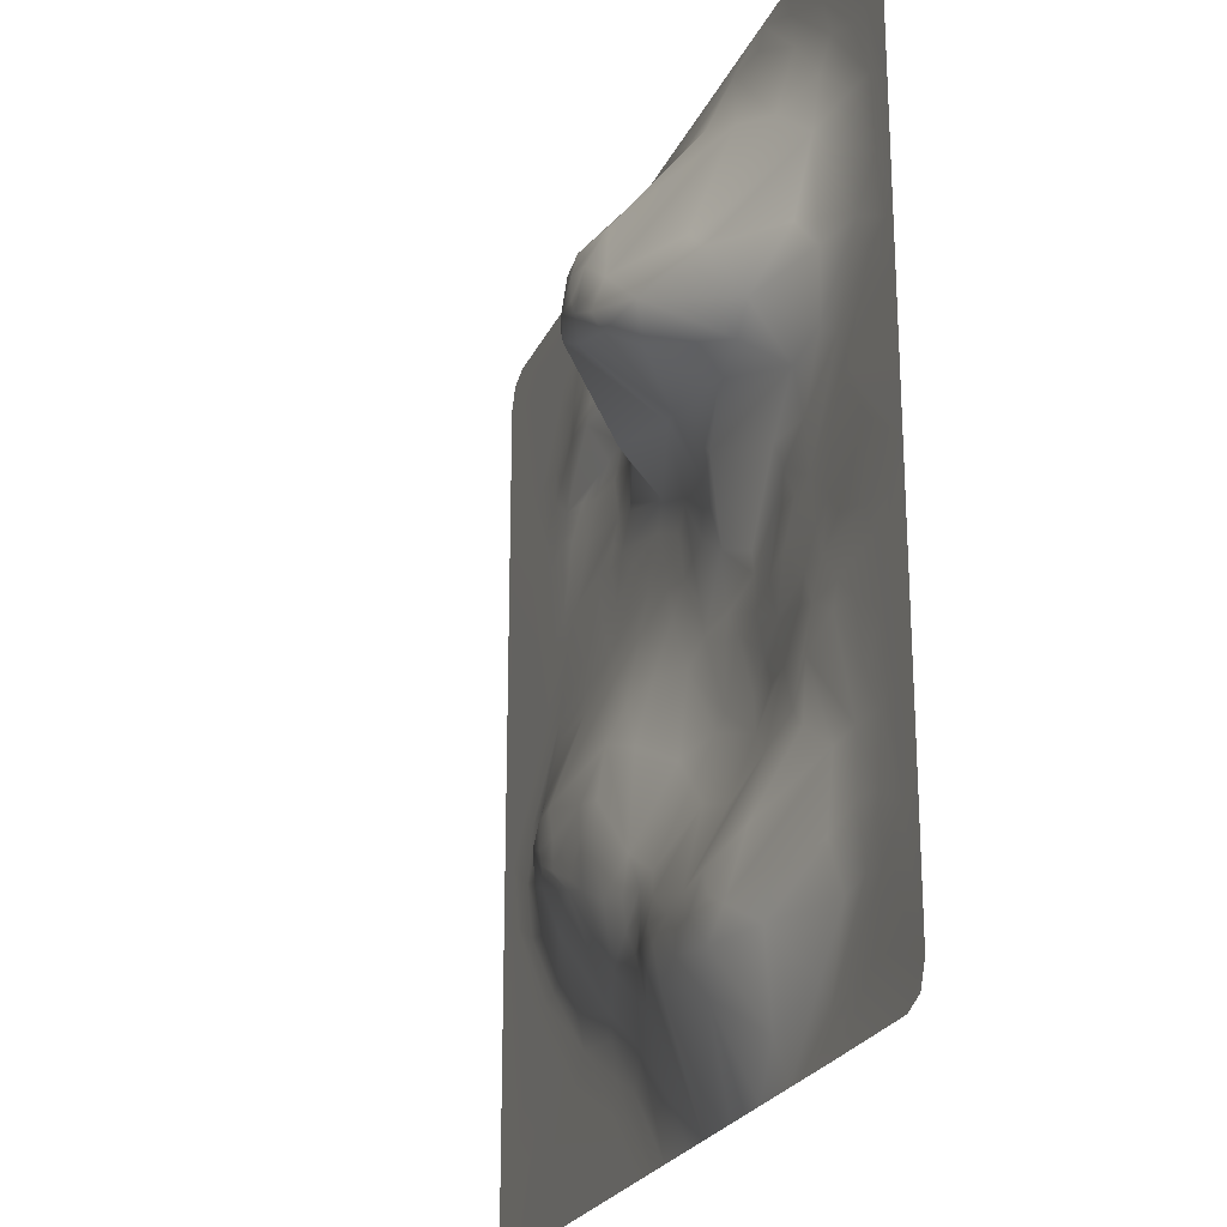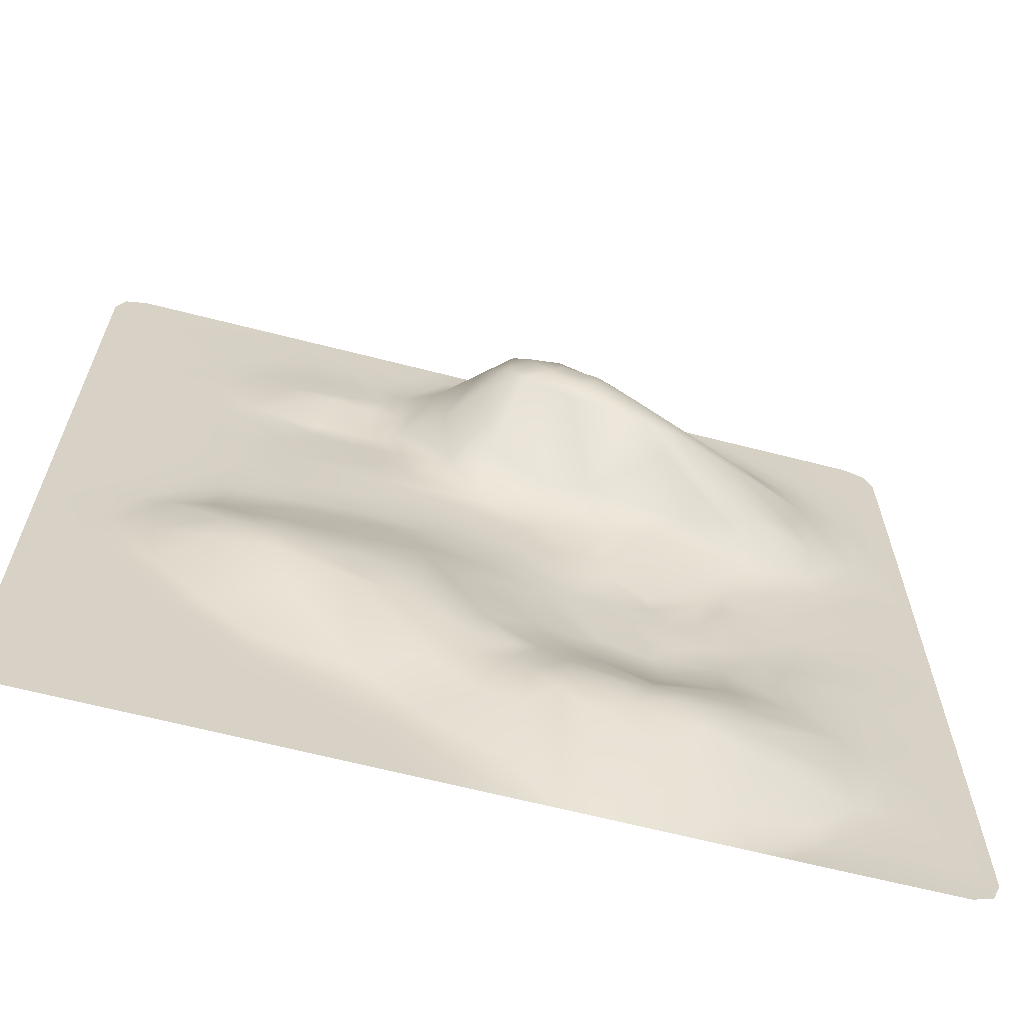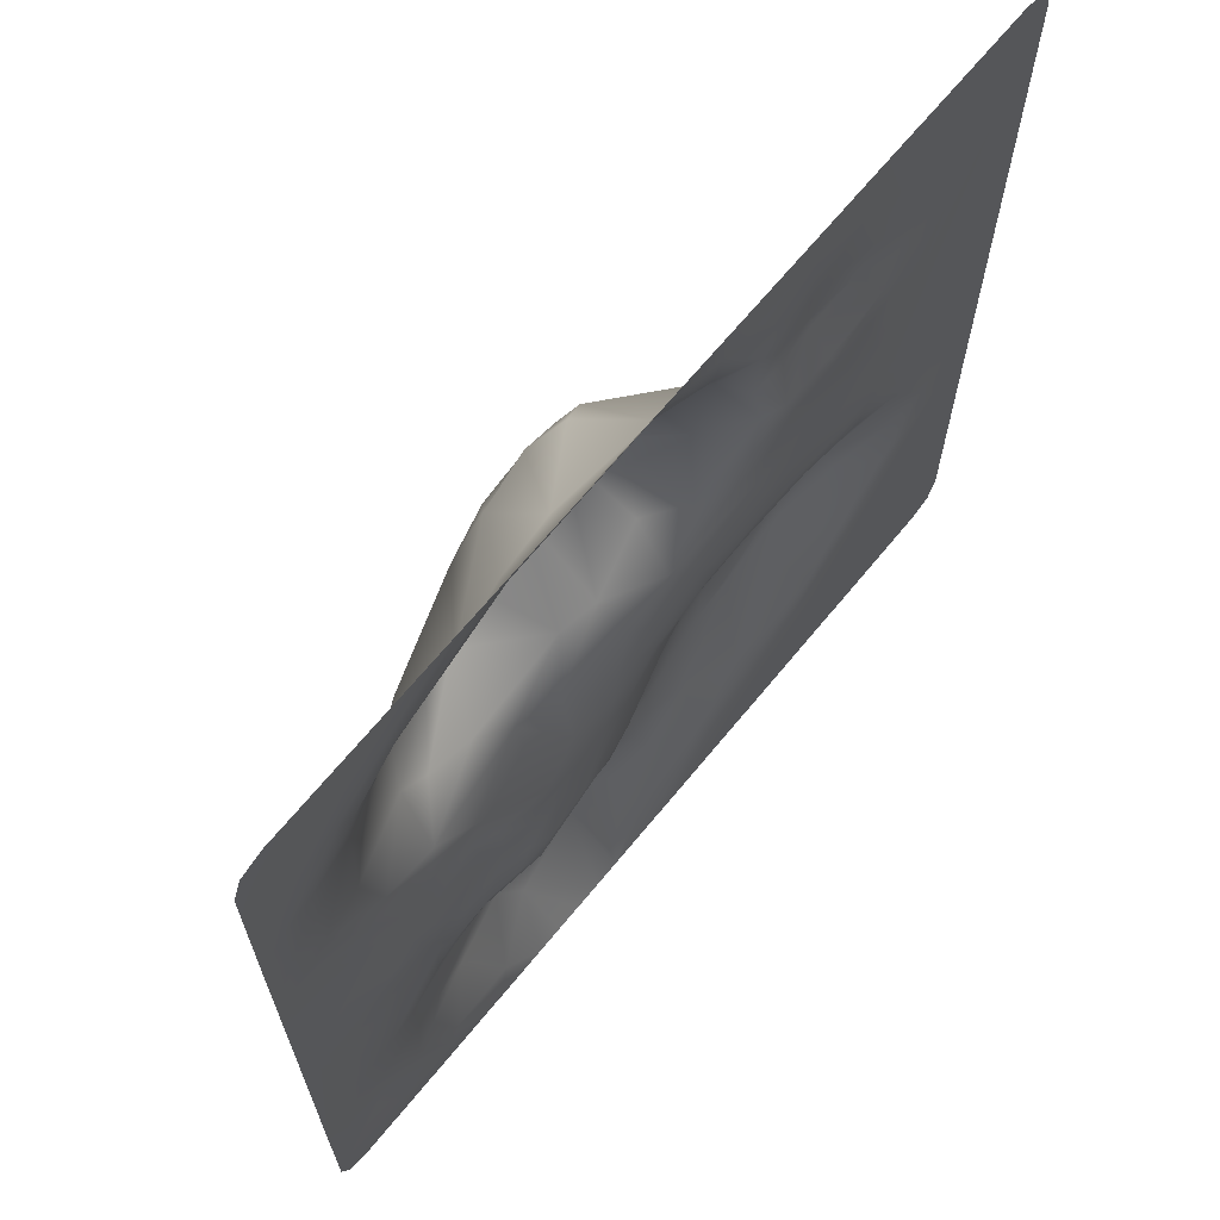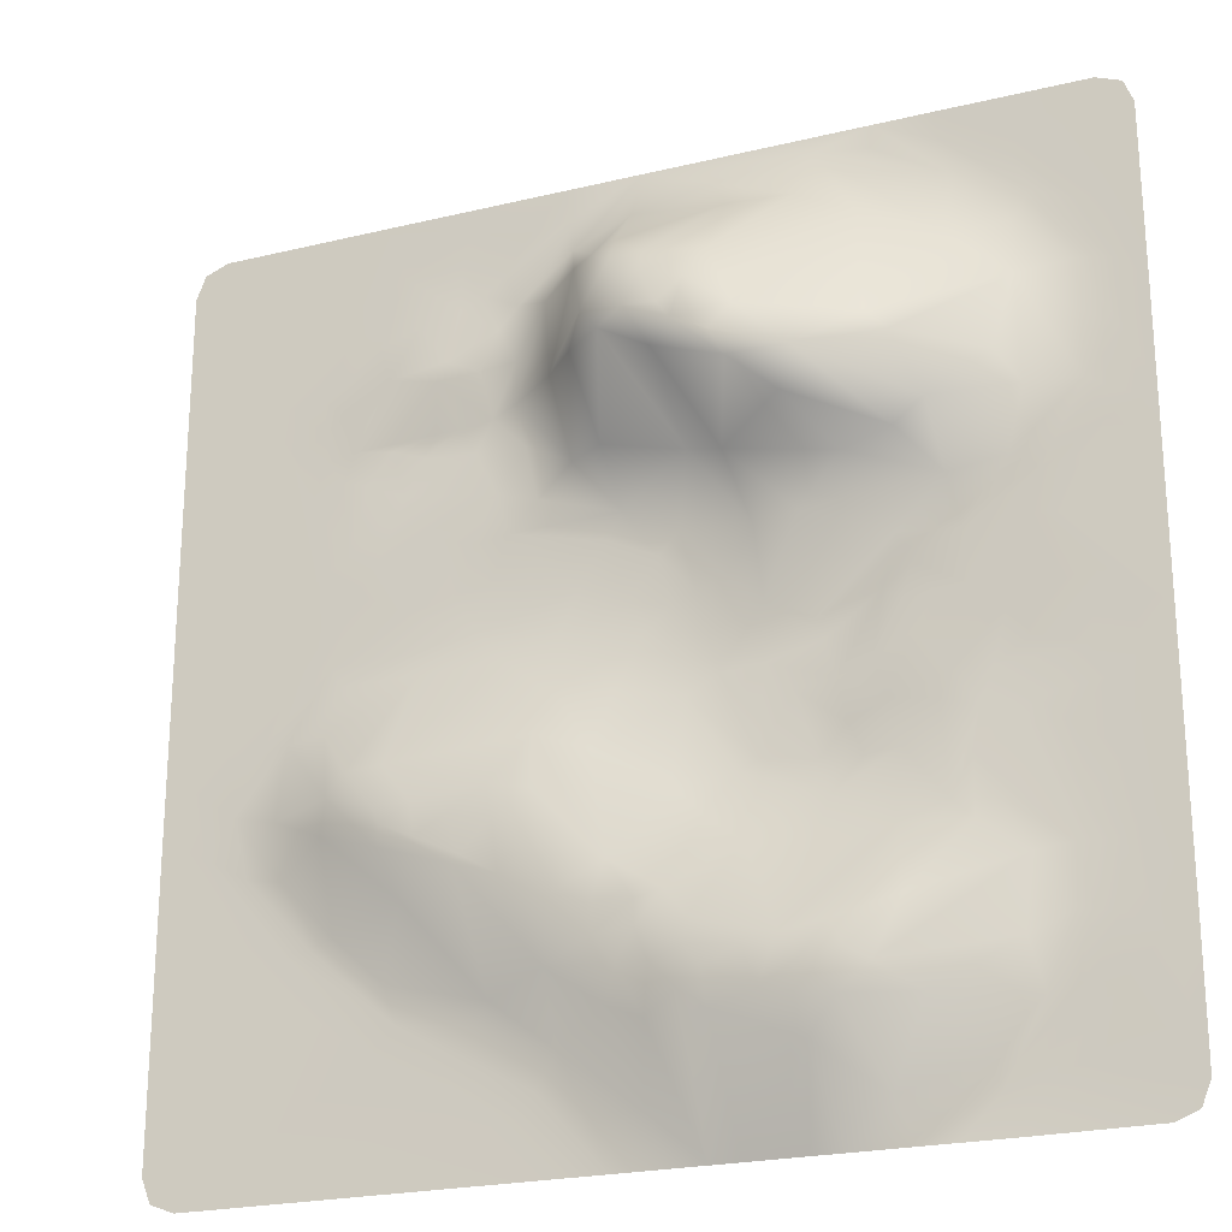
<metadata>
{"format":"obj","ext":"obj","renderer":"f3d","projection":"perspective","resolution":1024,"background":"white","views":[{"elev":-23.6,"azim":-109.8,"up":"+Z"},{"elev":-65.0,"azim":165.5,"up":"+Z"},{"elev":67.3,"azim":-50.6,"up":"+Z"},{"elev":-23.0,"azim":-157.7,"up":"+Z"}]}
</metadata>
<code>
o Plane
v 195.9 0 -195.9
v -195.8 0 -195.8
v 195.8 0 195.8
v -195.9 0 195.9
v 200 0 -53.52
v 24.95 0 -200
v -11.76 0 -200
v -24.93 0 -200
v -49.49 0 -200
v -74.57 0 -200
v -186.4 0 -199.7
v -200 0 -124.9
v -200 0.000397 42.8
v -121.8 0 200
v 163.5 0.002011 -99.55
v 200 0 185.5
v 148.5 0.005709 101.4
v 123.3 1.282 -102.2
v 146.4 0.8928 -77.49
v 128.5 4.423 -22
v 124.3 0.7936 -0.9511
v 126.9 -0.1643 87.19
v 101.9 0.8792 -122.2
v 90.39 12.6 -94.86
v 96.08 0.2655 25.37
v 110.3 -0.0987 51.03
v 66.9 0.004232 -169.7
v 98.72 14.35 -41.17
v 77.11 -0.05664 29.77
v 76.77 -2.378 102.7
v 76.59 0.9279 154.4
v 76.38 0.1235 173.6
v 47.58 0.08048 -177.4
v 67.14 17.46 -84.91
v 64.09 17.66 -81.83
v 53.77 3.156 -2.011
v 54.15 0.1019 52.14
v 51.07 2.501 125.1
v 19.03 1.276 -180.1
v 33.22 11.49 -125.9
v 36.89 16.57 -59.27
v 27.65 8.058 -23.89
v 31.89 1.231 7.009
v 24.32 0.1666 23.75
v 25.32 6.038 75.17
v 31.51 14.35 109.5
v -2.905 4.642 -179.8
v 13 15.28 -104
v -1.768 0.6165 1.252
v 8.484 18.34 73.77
v 15.6 32.47 107.9
v -26.9 -0.1701 -2.638
v -5.411 36.83 149.4
v 0.6166 6.401 178.4
v -58.33 19.69 -125.3
v -49.36 0.01092 7.77
v -35.86 2.272 17.89
v -19.07 47.22 126.9
v -75.93 -1.754 -26.54
v -69.06 -3.378 -0.3932
v -68.48 11.28 169.7
v -99.04 -1.533 -56.14
v -101.9 -0.7887 0.03685
v -85.26 14.54 55.94
v -51.88 46.1 86.49
v -55.29 46.32 107.5
v -125.3 0.188 -172.6
v -108.2 11.49 -150.1
v -129.2 0.8742 -45.83
v -119 -1.143 -29.95
v -127 -0.6023 1.723
v -109.1 28.79 94.03
v -146 -1.029 -180.1
v -147.2 0.9578 -152.2
v -141.9 3.548 -131.7
v -148.3 0.2146 -45.74
v -139.9 -0.7802 -9.946
v -142.6 9.588 88.71
v -151.9 0.06154 174.1
v -173.2 0.02346 -151.1
v -173.5 0.1712 -126.5
v -175.1 0.02366 -41.7
v -169.3 -0.1275 -28.27
v -174.4 0.06344 45.65
v -173.7 0.6691 74.96
v -174.8 0.8759 102.4
v -175 0.06052 150
v 185.7 0 199.9
v 200 0 -185.5
v -37.16 0 -200
v -61.87 0 -200
v -114.1 0 -200
v -135.5 0 -200
v -199.8 0 -185.9
v -200 0 -18.16
v -200 0 68.7
v -200 0 111.1
v -199.8 0 185.9
v -185.5 0 199.9
v -97.23 0 200
v -2.23 0 200
v 146.4 0.9137 -21.91
v 145.3 0.003201 16.82
v 151.1 0.02386 125.5
v 133.8 0.1925 -105.3
v 125.2 11 -65.12
v 126.8 0.6594 116.6
v 98.35 16.99 -74.56
v 114.9 13.2 -41.29
v 90.78 2.431 -2.055
v 92.89 -2.746 93.11
v 101.6 0.0865 174.5
v 66.61 0.5278 13.12
v 69.98 -2.44 90.57
v 84.43 4.452 121.8
v 80.78 4.241 130.4
v 31.85 0 200
v 40.63 0.431 -168.4
v 70.48 18.1 -65.65
v 42.69 -0.1194 41.35
v 47.9 -0.8208 88.89
v 52.21 -0.4503 108.1
v 50.97 1.267 150.8
v 56.93 0.05446 166.8
v 12.4 0 -200
v 37.67 12.87 -36.77
v 36.92 -0.1349 34.98
v 36.4 8.385 145.9
v 4.517 13.44 -128.1
v 13.73 13.63 -116.8
v 7.762 14.66 -89.54
v 6.977 42.43 119
v -20.79 18.59 -141.6
v -14.35 13.87 -102.8
v -18.12 1.301 -26.39
v -31.43 -0.1848 -18.72
v -23.11 0.8007 15.29
v -16.78 1.314 40.98
v -23.12 10.04 69.7
v -12.55 48.68 113.8
v -24.27 17.52 -115.4
v -41.8 5.614 -86.65
v -47.74 -1.503 -27.55
v -48.17 -2.364 -16.2
v -42 13.11 170.3
v -65.5 5.169 -94.09
v -79.17 -3.041 -43.89
v -67.24 11.04 36.31
v -36.58 47.63 121.9
v -43.75 40.77 136
v -96.57 0.9958 189.1
v -92.92 2.75 -182.3
v -78.59 18.9 -149.4
v -77.04 19.49 -122.9
v -105 -0.5508 -14.01
v -106 -0.2937 13.65
v -123.5 0.08709 187.3
v -102.2 13.77 -114.9
v -126.1 2.199 -63.54
v -129.9 -1.051 -18.11
v -120.8 1.688 45.84
v -105.8 16.23 61.34
v -127.4 8.721 140.6
v -128.4 0.8802 170.5
v -159.6 0.7678 -100.2
v -154.5 0.01097 25.02
v -151.3 5.42 120.1
v -150.5 1.781 144.7
v -158.1 0.3857 156.6
v -164.4 -1.06 -175
v -175.9 0.1066 -100.8
v -183.5 0.009513 -94.67
v -174.2 -0.06896 1.472
v -161.6 0.000851 23.69
v -181.1 0.03089 58.04
v -187.4 0.03487 122.2
v 180.6 0.01279 -63.84
v 187.8 0.004369 -35.01
v 185.5 0 -200
v 161.8 0.162 -74.39
v 168.6 0.1425 -48.89
v 161.6 0.0012 120.6
v 136.9 0.001749 -127
v 149.7 2.317 -53.51
v 128.9 0.2156 7.896
v 137.5 -0.000196 45.8
v 140.5 -0.007165 81.71
v 134.3 -0.05327 97.21
v 136.2 0.1706 124.7
v 107.2 0.003696 -149.5
v 122.2 13.35 -51.03
v 116.2 -0.5536 84.15
v 106.2 3.112 127.3
v 125.4 0.004525 163.9
v 82.4 0.01074 -156.4
v 101.1 17.47 -58.12
v 99.69 -1.259 76.36
v 88.03 -2.555 102.4
v 94.37 1.365 149.9
v 60.35 0.09071 -157.9
v 84.71 17.65 -58.7
v 67.5 -0.06474 50
v 59.59 -0.3211 70.27
v 63.19 -2.958 104.6
v 66.32 2.681 123.9
v 54.5 17.24 -55.59
v 47.58 -0.06607 25.9
v 28.17 0.4712 186.4
v 31.64 1.69 -154.1
v 28.29 17.02 -100.7
v 38.21 17.66 -73.43
v 7.729 0.08116 26.42
v -6.268 13.4 -149.3
v -9.362 16.97 -130
v -3.03 14.53 -105.6
v -13.08 3.159 -59.98
v -7.825 0.326 32.26
v -4.412 43.6 135.7
v -23.55 19.17 -125.9
v -25.31 2.857 -73.49
v -18.67 44.31 137.8
v -66.75 14.56 -163
v -44.72 20.07 -128.6
v -59.02 -1.799 -28.58
v -47.76 6.341 35.76
v -38.75 14.11 65.23
v -32.09 50.1 103.8
v -26.45 49.57 112
v -84.88 -3.044 -56.9
v -69.33 36.66 73.32
v -82.34 19.95 -133.7
v -97.79 5.488 -87.17
v -114.3 -0.5565 0.1973
v -100.9 1.158 25.71
v -75.62 41.7 88.51
v -130.1 -0.8495 -183.6
v -91.49 18.12 -139
v -145.2 2.42 -102.2
v -134.3 -1.013 -30.82
v -118.4 16.86 70.63
v -101 31.72 102.3
v -159.4 0.9284 -123.9
v -166.4 0.1335 -85.9
v -148.9 -0.7044 -21.49
v -155.6 0.4275 41.06
v -152.2 4.93 75
v -173.7 0.5331 124.4
v -154.9 0.003879 182.4
v -188.6 0.01135 -135.3
v -179.5 0.01002 -69.02
v -194.6 0.04218 63.01
v -189.2 0.0482 91.02
v -185.7 0.003211 150.7
v 110.7 0 200
v 72.98 0.003857 189.9
v 47.81 0.06693 181.2
v -33.32 4.684 185.9
v -74.11 2.067 191.7
v 143.3 0.03619 -106.9
v 162.1 0.1581 -25.53
v 173.4 0.01047 -20.03
v 142.1 0.03705 8.252
v 135.9 0.1575 110.4
v 142.4 0.00843 139.4
v 119.4 0.02135 37.48
v 124.1 -0.0786 52.84
v 122.4 -0.03431 99.59
v 112.3 0.6571 144.4
v 126.2 0.07484 151.3
v 96.53 0.1596 -138.1
v 57.87 3.61 -134
v 97.23 18 -65.88
v 92.6 1.059 8.317
v 82.3 -0.01606 54.46
v 65.45 0.7621 -142.2
v 82.77 18.12 -72.78
v 62.08 -0.2059 32.46
v 64.95 -0.1419 60.22
v 59.57 1.121 141.8
v 66.43 0.3564 159.1
v 48.59 18.13 -91.03
v 51.29 18.11 -69.01
v 41.64 1.453 63.79
v 9.322 11.02 -142.5
v 15.86 9.204 -44.83
v 7.515 4.916 -20.64
v 4.499 0.1567 15.21
v 13.6 0.2254 42.25
v 6.24 1.521 52.88
v 16.69 25.65 147.3
v 26.88 2.754 169.9
v -3.075 14.32 -115.9
v -12.95 0.3857 11.29
v -0.6776 43.87 109
v -31.52 17.82 -149.4
v -29.91 19.66 -134.9
v -38.13 -1.071 -57.8
v -45.54 -2.013 -53.09
v -22.12 44.91 96.82
v -54.22 20.55 -137
v -72.2 -2.153 -70.79
v -70.81 -3.319 -10.31
v -66.15 21.02 -136.2
v -94.65 -1.469 -37.75
v -90.16 -0.8467 -21.09
v -94.17 -1.967 5.538
v -46.39 48.61 97.24
v -92.74 9.337 157.8
v -99.83 0 -200
v -117.3 3.581 -79.6
v -113.9 -1.446 -40.06
v -126.1 4.005 -88.4
v -145.2 0.6275 -55.05
v -126 0.3684 23.56
v -144.9 1.972 48.97
v -161.8 0.1692 -149.2
v -161 0.1872 -56.52
v -190.5 -0.01035 -31.81
v 37.62 0 -200
v 3.354 38.84 144.2
v -50.64 19.83 -144.9
v 106.5 -1.595 97.72
v -67.6 -3.62 -55.87
g Plane_Plane_Material.001
f 16 88 3
f 254 194 112
f 32 255 112
f 255 124 256
f 101 208 291
f 145 257 54
f 257 258 101
f 164 151 258
f 79 14 157
f 1 179 89
f 178 177 181
f 16 178 103
f 15 179 183
f 15 259 177
f 181 260 261
f 103 261 262
f 182 186 187
f 183 179 190
f 19 105 18
f 21 185 102
f 103 262 265
f 186 103 265
f 187 186 266
f 188 187 22
f 187 188 17
f 194 264 269
f 183 190 259
f 191 109 20
f 20 110 21
f 185 25 265
f 266 265 26
f 192 266 197
f 22 266 192
f 193 267 115
f 107 268 189
f 189 268 269
f 112 194 269
f 195 190 27
f 23 271 24
f 196 108 272
f 28 109 196
f 198 111 30
f 111 198 322
f 31 199 116
f 31 112 199
f 32 112 31
f 27 179 319
f 200 27 33
f 27 200 270
f 200 275 270
f 35 276 34
f 206 28 201
f 36 110 28
f 29 113 277
f 37 278 202
f 204 114 121
f 30 114 204
f 38 205 204
f 279 205 38
f 31 116 279
f 33 319 6
f 209 118 39
f 275 118 209
f 209 271 275
f 34 271 40
f 35 282 119
f 206 282 41
f 42 36 126
f 43 113 36
f 288 120 127
f 37 120 288
f 37 283 203
f 121 283 45
f 38 128 123
f 123 208 124
f 208 123 291
f 124 208 256
f 209 39 47
f 48 210 130
f 41 211 131
f 42 126 285
f 42 286 43
f 44 43 287
f 44 288 127
f 46 290 128
f 213 284 47
f 213 129 284
f 134 215 292
f 134 131 215
f 215 131 48
f 285 131 216
f 293 287 49
f 287 217 212
f 139 50 289
f 139 294 50
f 50 294 51
f 218 132 140
f 320 132 218
f 53 320 218
f 222 295 90
f 219 133 296
f 297 298 135
f 136 298 143
f 57 137 52
f 57 138 137
f 299 294 139
f 150 221 58
f 218 221 53
f 10 222 91
f 321 296 295
f 55 141 223
f 297 301 298
f 298 224 143
f 56 144 302
f 224 144 143
f 57 56 225
f 61 145 150
f 152 222 10
f 222 153 321
f 303 300 321
f 300 303 55
f 301 229 323
f 59 147 304
f 229 147 323
f 306 305 63
f 302 306 60
f 162 230 64
f 65 299 226
f 65 307 227
f 66 149 227
f 61 150 308
f 67 152 309
f 68 153 152
f 158 232 154
f 232 310 62
f 62 311 304
f 233 155 71
f 155 233 63
f 161 148 234
f 64 148 161
f 72 235 240
f 230 235 65
f 241 235 72
f 66 235 241
f 92 73 236
f 67 74 68
f 238 312 158
f 69 159 313
f 69 239 70
f 160 77 71
f 246 240 315
f 240 78 72
f 167 163 241
f 168 164 163
f 170 93 11
f 93 170 73
f 73 80 236
f 236 316 74
f 81 242 316
f 74 242 75
f 242 238 75
f 243 165 171
f 313 165 243
f 76 83 239
f 173 166 77
f 247 168 167
f 170 11 94
f 170 94 80
f 80 249 81
f 81 249 171
f 318 173 83
f 173 95 174
f 174 13 84
f 251 175 13
f 175 251 85
f 252 251 96
f 85 252 86
f 176 252 97
f 253 176 97
f 87 176 253
f 4 99 98
f 254 88 194
f 255 254 112
f 117 255 256
f 291 54 101
f 54 257 101
f 157 100 164
f 248 14 79
f 177 5 15
f 261 178 181
f 103 178 261
f 186 16 103
f 182 16 186
f 180 105 19
f 102 181 184
f 185 260 102
f 17 182 187
f 104 182 17
f 264 182 104
f 194 182 264
f 182 194 16
f 19 106 184
f 184 106 191
f 21 102 20
f 265 262 185
f 266 186 265
f 22 187 266
f 267 188 22
f 104 189 264
f 105 270 23
f 18 23 24
f 19 18 106
f 109 191 196
f 20 109 110
f 265 25 26
f 266 26 197
f 192 322 267
f 267 198 115
f 193 268 107
f 112 268 199
f 195 27 270
f 23 275 271
f 113 273 110
f 29 274 25
f 274 278 203
f 111 114 30
f 115 198 30
f 200 118 275
f 35 119 276
f 201 119 206
f 120 277 207
f 277 120 37
f 37 203 278
f 204 122 38
f 123 279 38
f 31 279 280
f 124 280 123
f 118 125 39
f 271 209 40
f 281 282 35
f 282 211 41
f 43 36 42
f 127 207 44
f 283 289 45
f 45 122 121
f 122 45 46
f 40 284 129
f 48 131 210
f 131 126 41
f 126 131 285
f 42 285 286
f 43 286 49
f 44 287 212
f 44 212 288
f 50 51 45
f 45 51 46
f 132 290 46
f 128 290 291
f 133 213 8
f 219 214 133
f 134 292 141
f 131 134 220
f 216 220 297
f 216 135 285
f 135 136 49
f 49 136 52
f 137 138 217
f 289 138 139
f 294 132 51
f 222 90 9
f 141 219 223
f 55 142 141
f 143 144 136
f 52 56 57
f 57 225 138
f 139 225 226
f 140 299 227
f 294 299 140
f 58 140 228
f 53 221 145
f 295 222 321
f 223 300 55
f 298 301 323
f 298 323 224
f 302 60 56
f 56 60 148
f 226 148 64
f 227 149 228
f 152 10 309
f 321 153 303
f 231 154 303
f 55 232 146
f 232 55 154
f 301 232 62
f 305 304 155
f 59 304 305
f 63 305 155
f 306 156 234
f 226 230 65
f 307 66 227
f 150 66 308
f 61 308 258
f 309 236 67
f 152 67 68
f 153 68 237
f 312 232 158
f 232 312 310
f 310 311 62
f 70 311 69
f 71 155 160
f 63 233 156
f 314 161 234
f 64 161 162
f 163 308 241
f 164 258 163
f 93 73 92
f 67 236 74
f 74 75 68
f 159 165 313
f 312 159 310
f 69 313 76
f 166 71 77
f 71 245 314
f 314 245 315
f 246 78 240
f 78 167 72
f 167 168 163
f 169 164 168
f 157 169 79
f 164 169 157
f 170 80 73
f 81 316 80
f 242 165 238
f 250 243 172
f 243 317 313
f 250 317 243
f 82 317 250
f 83 173 244
f 244 173 77
f 166 174 84
f 175 245 84
f 85 167 246
f 86 167 85
f 246 167 78
f 86 247 167
f 169 176 87
f 247 169 168
f 94 11 2
f 94 249 80
f 249 172 171
f 95 250 12
f 250 318 82
f 318 95 173
f 95 13 174
f 13 175 84
f 96 251 13
f 98 253 97
f 253 98 248
f 248 98 99
f 16 194 88
f 32 124 255
f 101 117 208
f 61 258 257
f 145 61 257
f 164 100 151
f 263 107 189 104
f 5 177 178
f 5 178 16
f 181 177 180
f 15 183 259
f 17 263 104
f 26 274 203 197
f 23 18 105
f 267 22 192
f 267 193 107
f 190 195 270
f 26 25 274
f 193 115 116 199
f 272 108 34 276
f 108 24 34
f 201 272 276
f 115 30 204 205
f 207 277 113
f 37 202 277
f 29 277 202
f 113 43 44 207
f 279 116 205
f 115 205 116
f 32 31 280
f 33 27 319
f 35 34 281
f 40 281 34
f 119 282 206
f 41 126 206
f 28 206 126
f 213 133 214 129
f 207 127 120
f 203 283 121
f 7 39 125
f 40 209 284
f 130 210 40
f 281 40 210
f 211 281 210
f 49 287 43
f 132 46 51
f 8 47 7
f 130 129 292 215
f 293 137 217 287
f 48 130 215
f 220 216 131
f 135 49 286
f 295 133 8 90
f 53 54 320
f 221 218 140 58
f 295 296 133
f 142 220 134
f 142 297 220
f 135 298 136
f 321 300 223 296
f 54 53 145
f 9 91 222
f 297 142 146 301
f 55 146 142
f 144 224 59 302
f 229 62 304 147
f 148 225 56
f 65 227 299
f 58 149 150
f 232 301 146
f 62 229 301
f 306 302 59 305
f 60 306 234 148
f 231 237 158 154
f 226 64 230
f 150 149 66
f 70 155 304 311
f 235 230 162 240
f 314 234 156
f 237 75 238 158
f 241 308 66
f 163 258 308
f 68 75 237
f 239 244 77 160
f 76 239 69
f 240 162 161 315
f 70 239 160
f 314 315 161
f 252 176 247 86
f 236 80 316
f 74 316 242
f 76 313 317
f 239 83 244
f 166 84 245
f 85 246 315
f 87 79 169
f 83 82 318
f 85 251 252
f 181 180 19 184
f 117 254 255
f 117 256 208
f 100 101 258
f 100 258 151
f 14 100 157
f 14 248 99
f 259 105 180
f 177 259 180
f 260 185 262 261
f 102 260 181
f 263 188 267 107
f 184 191 102
f 20 102 191
f 17 188 263
f 270 105 259 190
f 269 264 189
f 108 196 191 106
f 106 18 24
f 24 108 106
f 273 185 21 110
f 322 192 197 111
f 25 185 273
f 113 29 25 273
f 198 267 322
f 199 268 193
f 269 268 112
f 27 190 179
f 23 270 275
f 201 196 272
f 201 28 196
f 109 28 110
f 118 33 6 125
f 202 274 29
f 202 278 274
f 203 114 197
f 111 197 114
f 33 118 200
f 34 24 271
f 201 276 119
f 28 126 36
f 110 36 113
f 121 114 203
f 121 122 204
f 123 280 279
f 32 280 124
f 289 283 37 288
f 211 282 281
f 128 38 122 46
f 217 289 288 212
f 291 123 128
f 7 47 39
f 47 284 209
f 40 129 130
f 210 131 211
f 286 285 135
f 320 54 291 290
f 45 289 50
f 320 290 132
f 214 219 141 292
f 213 47 8
f 129 214 292
f 56 52 136 144
f 297 135 216
f 49 52 293
f 52 137 293
f 289 217 138
f 294 140 132
f 223 219 296
f 134 141 142
f 147 59 224 323
f 139 138 225
f 299 139 226
f 227 228 140
f 150 145 221
f 153 237 231 303
f 226 225 148
f 58 228 149
f 222 152 153
f 310 159 69 311
f 55 303 154
f 63 156 306
f 65 235 307
f 66 307 235
f 309 92 236
f 71 314 156 233
f 160 155 70
f 159 312 238 165
f 165 242 81 171
f 166 245 71
f 72 167 241
f 82 83 76 317
f 171 172 243
f 245 175 85 315
f 179 15 5 89
f 166 173 174
f 248 79 87 253
f 247 176 169
f 12 249 94
f 12 172 249
f 12 250 172
f 250 95 318
f 96 97 252

</code>
